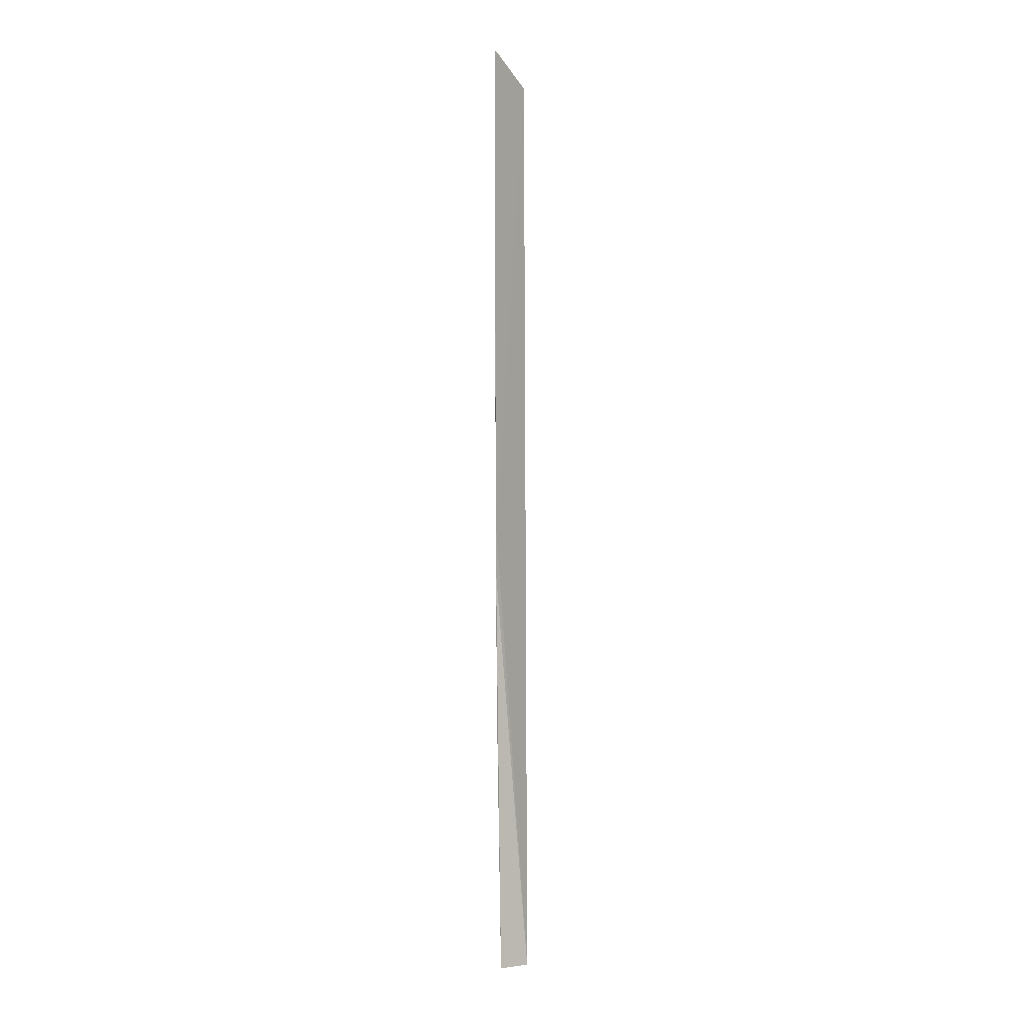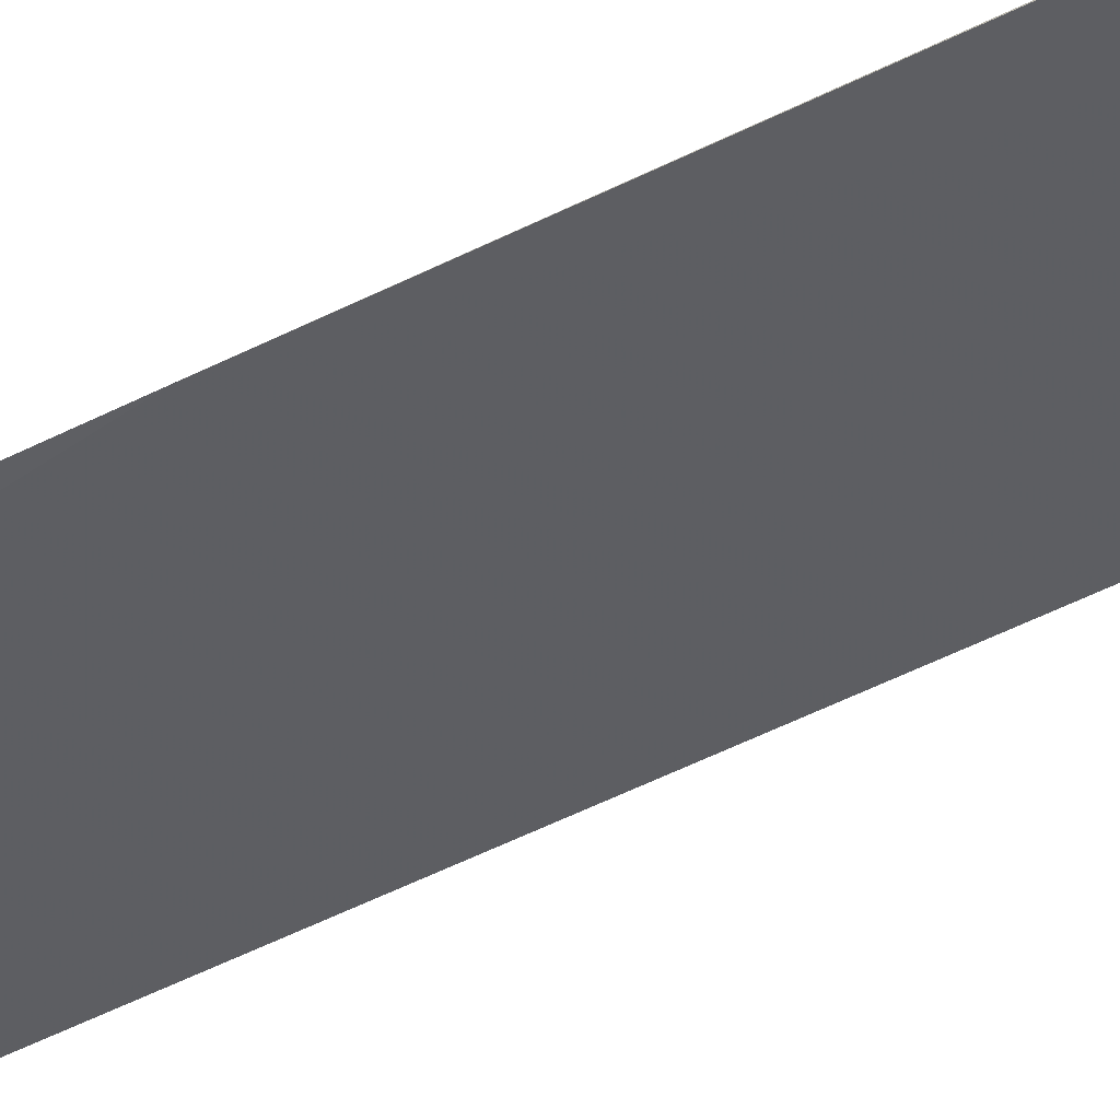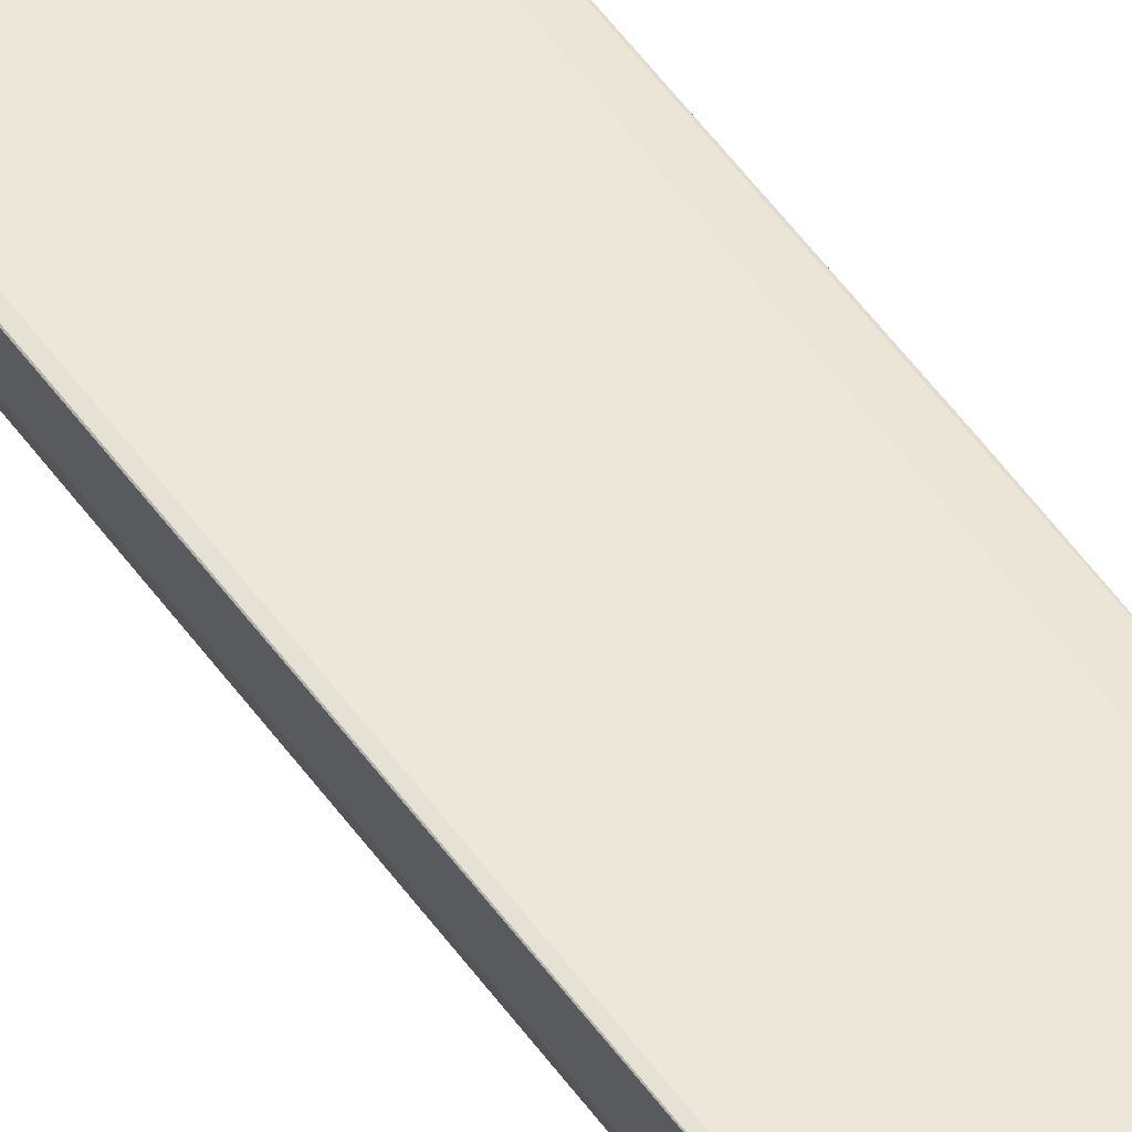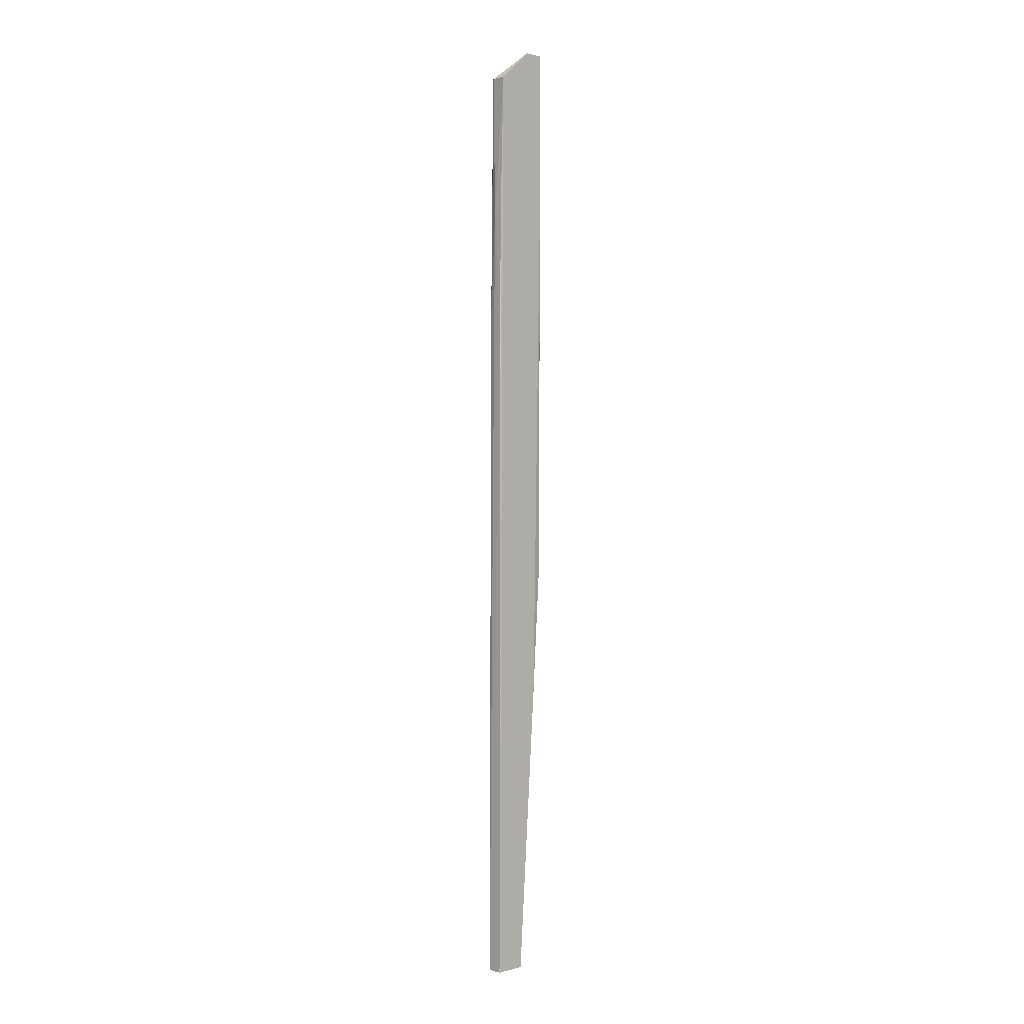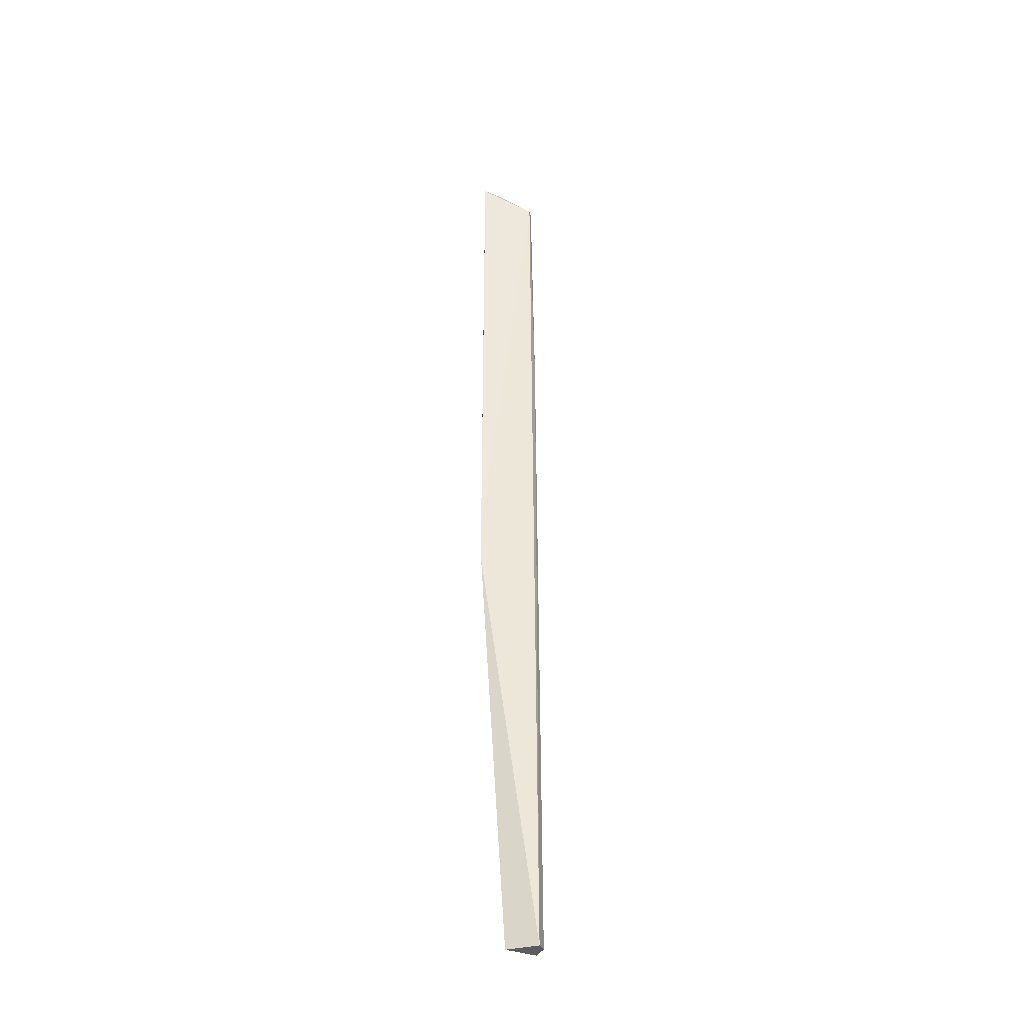
<metadata>
{"format":"obj","ext":"obj","renderer":"f3d","projection":"perspective","resolution":1024,"background":"white","views":[{"elev":-0.4,"azim":102.6,"up":"+Y"},{"elev":-27.1,"azim":133.2,"up":"+Z"},{"elev":50.8,"azim":-33.9,"up":"+Z"},{"elev":1.3,"azim":-46.3,"up":"+Y"},{"elev":-36.4,"azim":152.1,"up":"+Y"}]}
</metadata>
<code>
v 0.7447 0.2527 -0.01378
v 0.7348 -0.06919 -0.01377
v 0.7273 -0.06927 -0.02161
v 0.7281 0.2427 -0.0206
v 0.7261 0.2426 -0.01375
v 0.7449 0.08675 -0.01434
v 0.7381 0.2527 -0.01377
v 0.7241 -0.069 -0.01375
v 0.7414 0.02703 -0.01378
v 0.7266 0.2425 -0.01905
v 0.7447 0.1996 -0.01377
v 0.7448 0.07016 -0.01431
v 0.725 0.1962 -0.01671
v 0.7254 0.1597 -0.01903
v 0.7249 0.1961 -0.0139
v 0.7243 -0.06894 -0.01875
v 0.7247 0.1664 -0.01396
f 6 3 4
f 6 4 1
f 7 1 4
f 8 3 2
f 10 7 4
f 10 5 7
f 11 6 1
f 11 1 7
f 11 8 2
f 11 2 9
f 11 7 5
f 11 5 8
f 12 9 2
f 12 2 3
f 12 3 6
f 12 11 9
f 12 6 11
f 13 5 10
f 14 10 4
f 14 4 3
f 14 13 10
f 15 8 5
f 15 5 13
f 16 14 3
f 16 3 8
f 16 13 14
f 17 15 13
f 17 8 15
f 17 16 8
f 17 13 16

</code>
